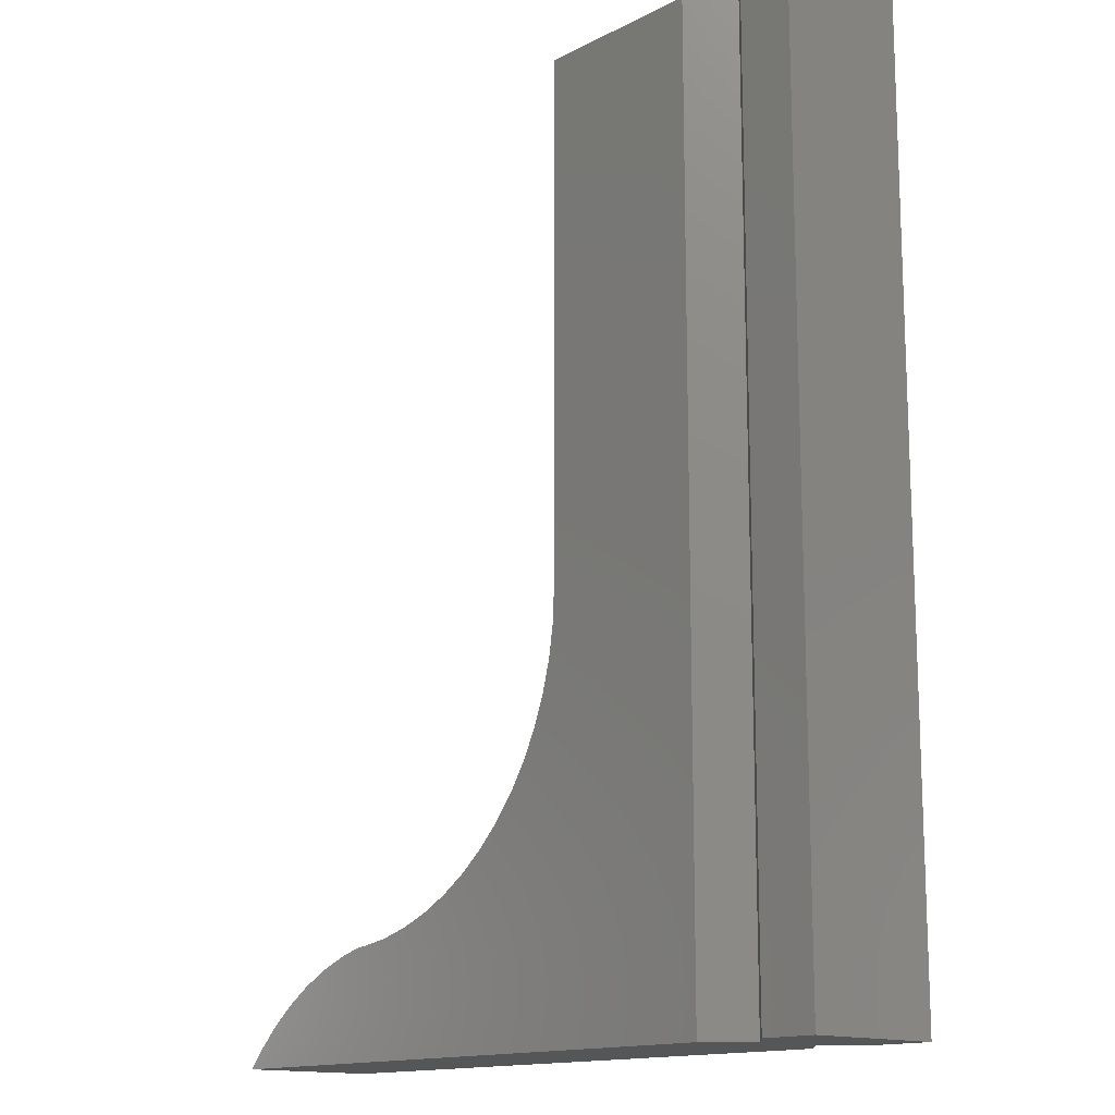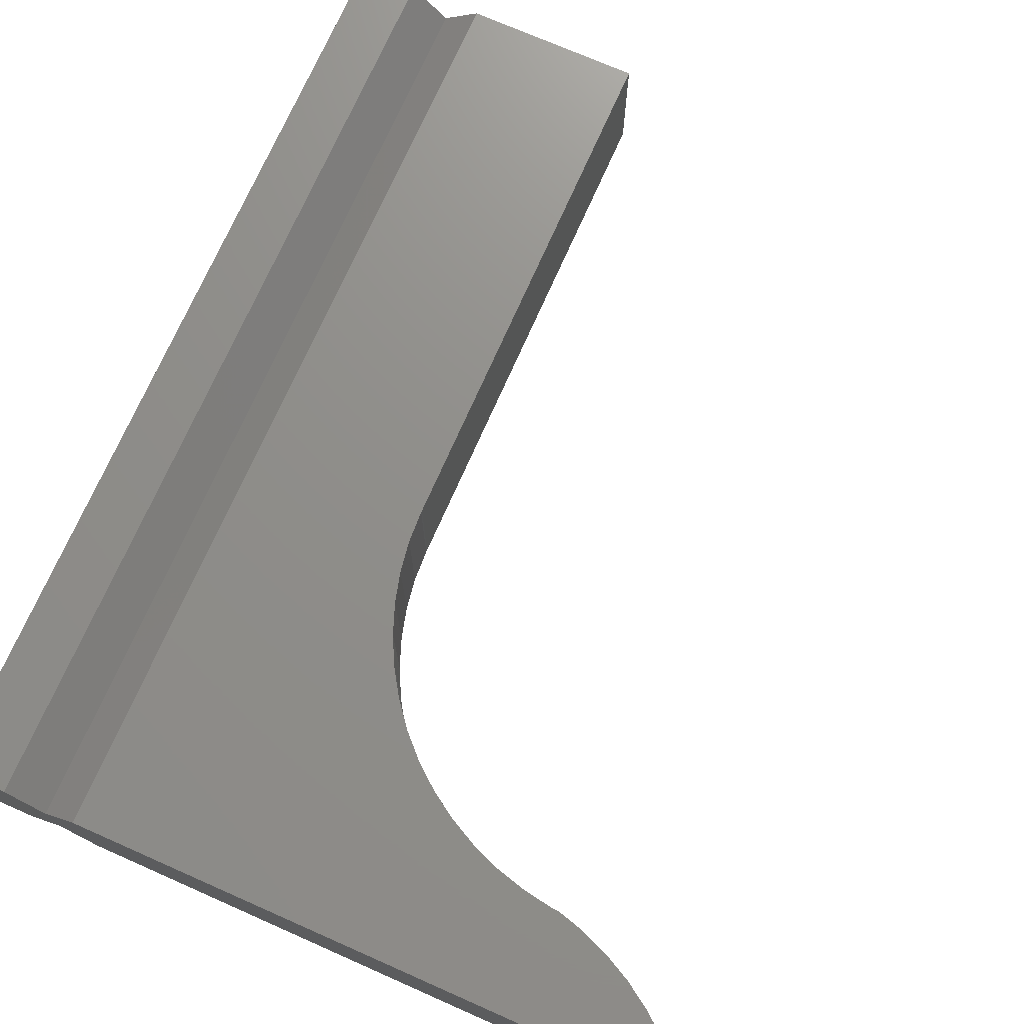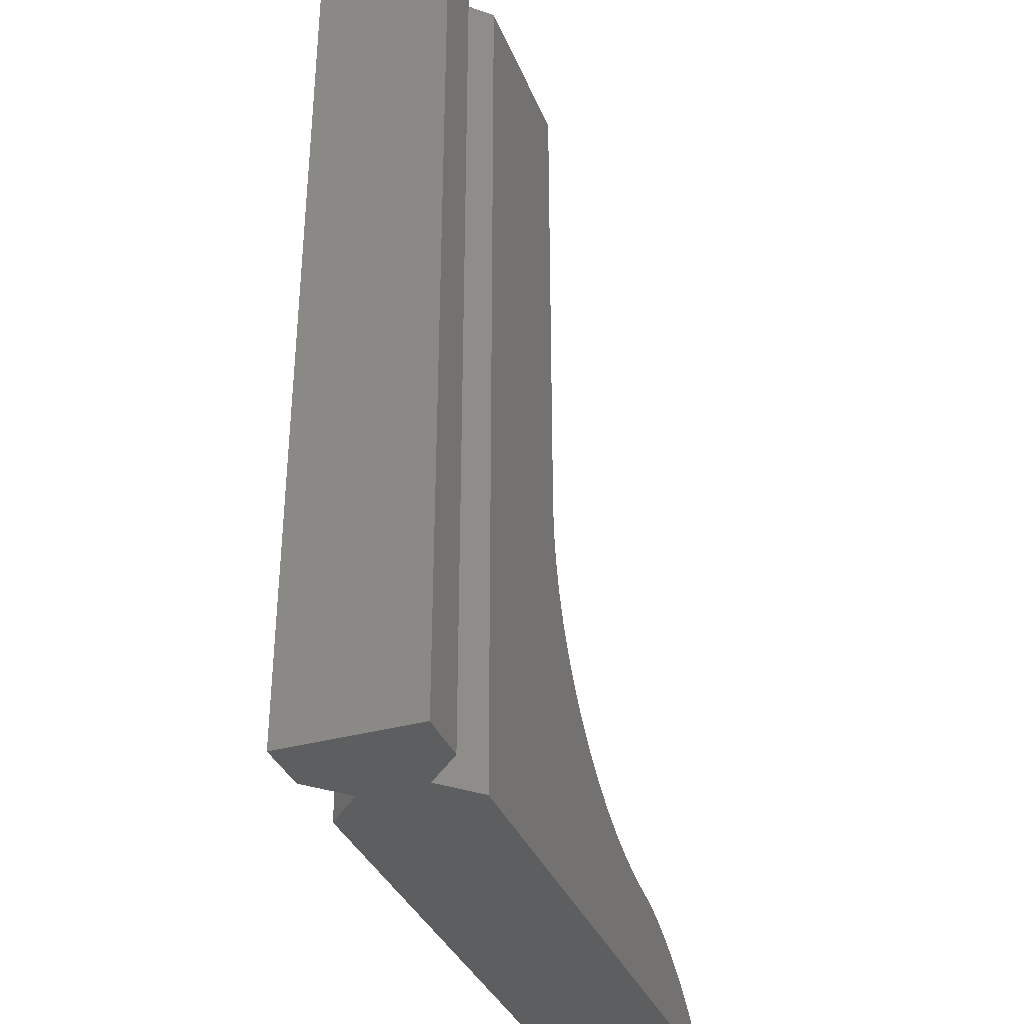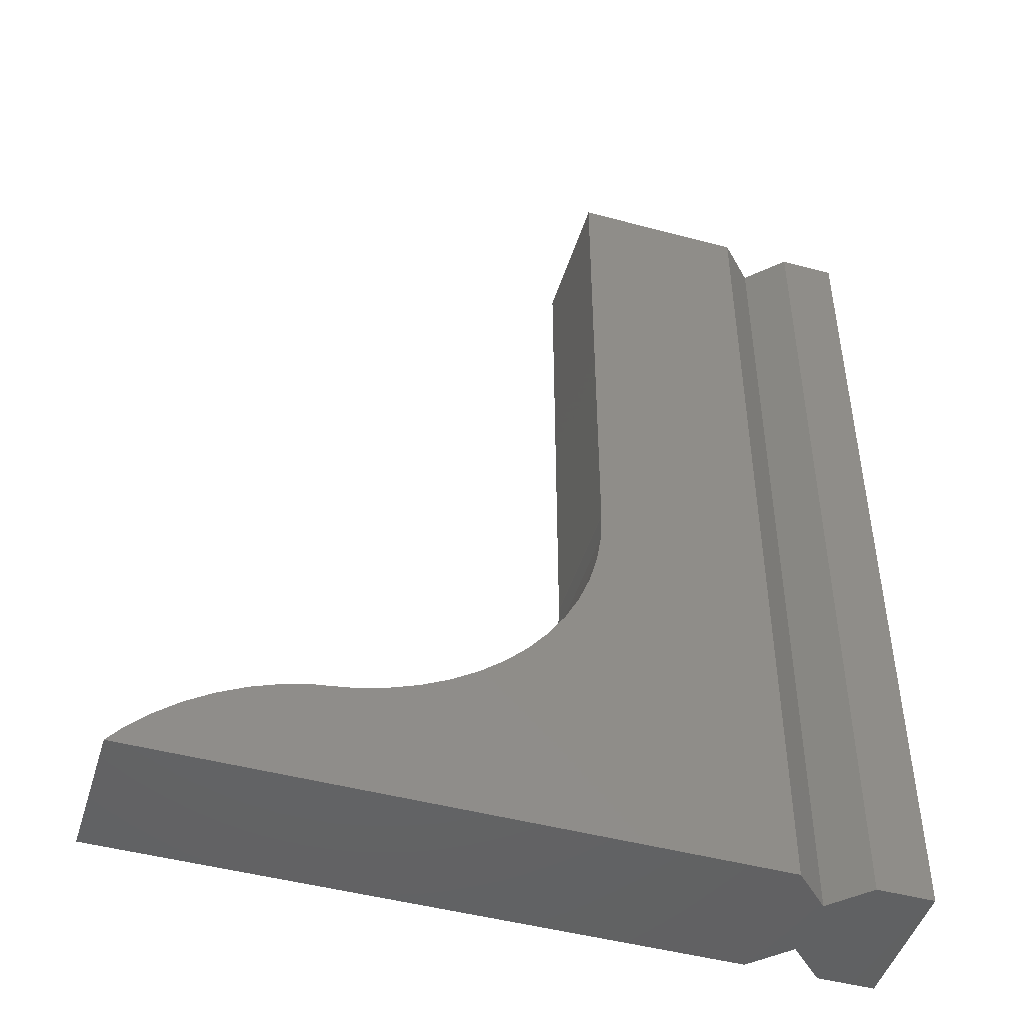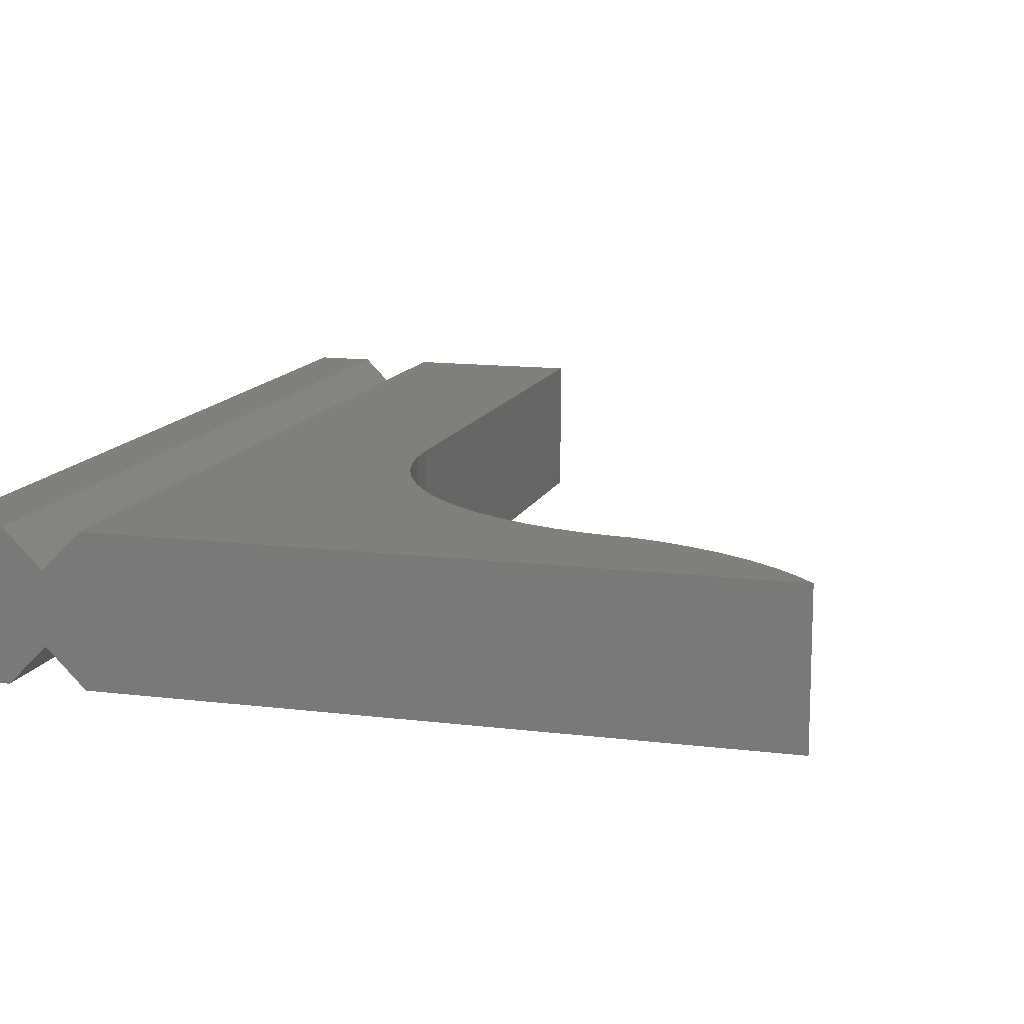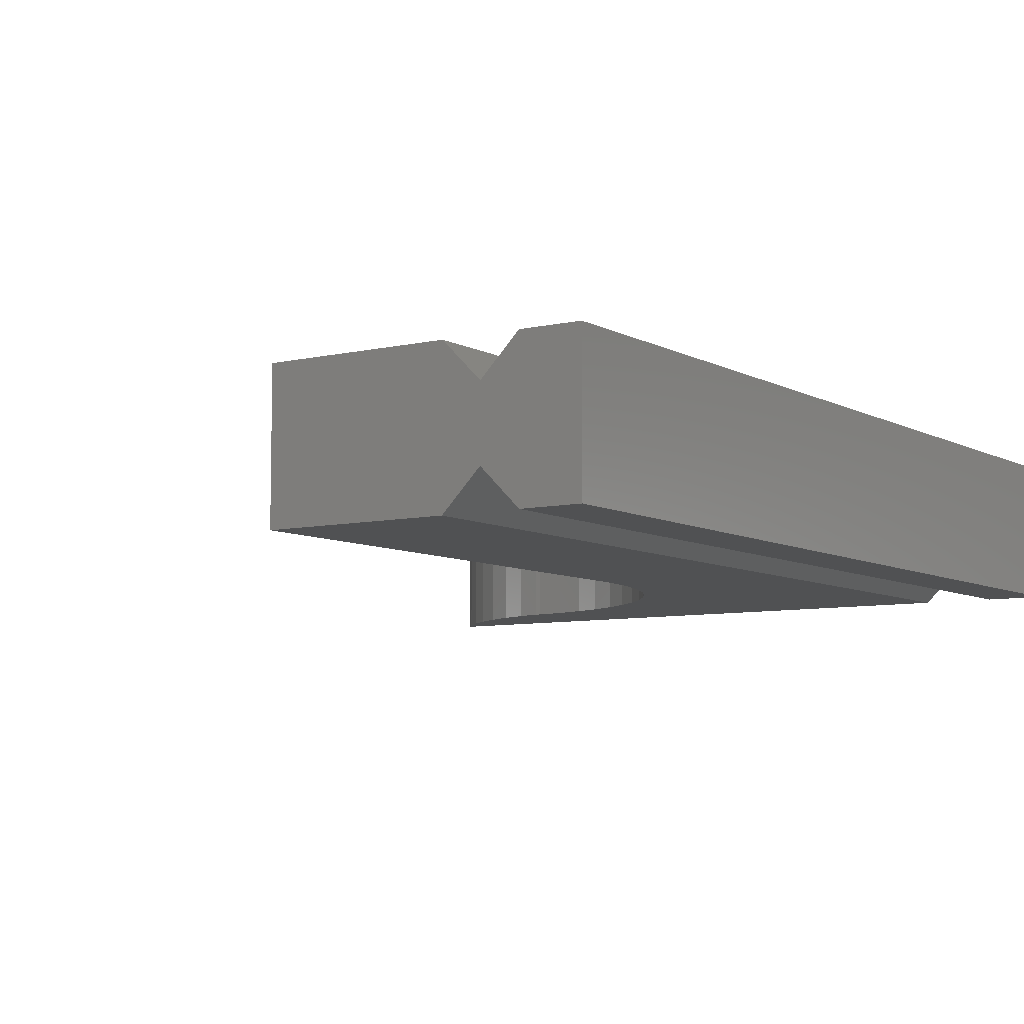
<metadata>
{"format":"stl","ext":"stl","renderer":"f3d","projection":"perspective","resolution":1024,"background":"white","views":[{"elev":-14.5,"azim":-132.1,"up":"+Y"},{"elev":72.9,"azim":23.8,"up":"+Z"},{"elev":-35.3,"azim":-69.8,"up":"+Y"},{"elev":-47.0,"azim":163.1,"up":"+Y"},{"elev":12.9,"azim":16.0,"up":"+Z"},{"elev":-7.3,"azim":-146.2,"up":"+Z"}]}
</metadata>
<code>
# stl→obj: 68 verts, 132 faces
v -5 0 0
v -5 20 3
v -5 20 0
v -5 0 3
v -2.222 20 3
v 1.5 8.845 3
v 1.5 20 3
v -2.222 0 3
v 1.502 8.842 3
v 1.5 8.8 3
v 10.35 0.8304 3
v 11.11 0 3
v 10.83 0.3493 3
v 9.821 1.259 3
v 9.25 1.629 3
v 7.321 2.336 3
v 8.644 1.938 3
v 8.009 2.182 3
v 7.463 2.328 3
v 6.649 2.442 3
v 5.991 2.618 3
v 5.356 2.862 3
v 1.536 8.121 3
v 1.642 7.449 3
v 4.75 3.171 3
v 4.179 3.541 3
v 3.651 3.97 3
v 3.17 4.451 3
v 2.741 4.979 3
v 2.371 5.55 3
v 2.062 6.156 3
v 1.818 6.791 3
v -3.778 0 3
v -3.778 20 3
v 11.11 0 0
v 10.35 0.8304 0
v 10.83 0.3493 0
v 9.821 1.259 0
v 9.25 1.629 0
v 7.321 2.336 0
v 8.644 1.938 0
v 8.009 2.182 0
v 7.463 2.328 0
v 6.649 2.442 0
v -2.222 0 0
v 5.991 2.618 0
v 1.5 8.845 0
v 1.5 8.8 0
v 5.356 2.862 0
v 4.75 3.171 0
v 4.179 3.541 0
v 3.651 3.97 0
v 3.17 4.451 0
v 2.741 4.979 0
v 2.371 5.55 0
v 2.062 6.156 0
v 1.818 6.791 0
v 1.642 7.449 0
v 1.536 8.121 0
v -2.222 20 0
v 1.5 20 0
v 1.502 8.842 0
v -3.778 20 0
v -3.778 0 0
v -3 20 2.222
v -3 0 2.222
v -3 0 0.7778
v -3 20 0.7778
f 1 2 3
f 2 1 4
f 5 6 7
f 8 6 5
f 9 6 10
f 11 12 13
f 14 12 11
f 15 12 14
f 16 15 17
f 16 17 18
f 16 18 19
f 15 16 12
f 20 12 16
f 8 20 21
f 8 21 22
f 6 8 10
f 10 8 23
f 23 8 24
f 20 8 12
f 25 8 22
f 26 8 25
f 27 8 26
f 28 8 27
f 29 8 28
f 30 8 29
f 31 8 30
f 32 8 31
f 24 8 32
f 2 33 34
f 33 2 4
f 35 36 37
f 35 38 36
f 35 39 38
f 40 39 35
f 39 40 41
f 41 40 42
f 42 40 43
f 35 44 40
f 45 44 35
f 44 45 46
f 45 47 48
f 46 45 49
f 45 50 49
f 45 51 50
f 45 52 51
f 45 53 52
f 45 54 53
f 45 55 54
f 45 56 55
f 45 57 56
f 45 58 57
f 45 59 58
f 45 48 59
f 47 45 60
f 47 60 61
f 62 48 47
f 1 63 64
f 63 1 3
f 6 61 7
f 61 6 47
f 42 19 18
f 19 42 43
f 36 14 11
f 14 36 38
f 39 17 15
f 17 39 41
f 12 37 13
f 37 12 35
f 41 18 17
f 18 41 42
f 13 36 11
f 36 13 37
f 38 15 14
f 15 38 39
f 9 47 6
f 47 9 62
f 23 48 10
f 48 23 59
f 51 27 26
f 27 51 52
f 46 22 21
f 22 46 49
f 30 56 31
f 56 30 55
f 49 25 22
f 25 49 50
f 40 20 16
f 20 40 44
f 32 58 24
f 58 32 57
f 28 54 29
f 54 28 53
f 27 53 28
f 53 27 52
f 29 55 30
f 55 29 54
f 31 57 32
f 57 31 56
f 24 59 23
f 59 24 58
f 50 26 25
f 26 50 51
f 44 21 20
f 21 44 46
f 43 16 19
f 16 43 40
f 10 62 9
f 62 10 48
f 65 8 5
f 8 65 66
f 33 65 34
f 65 33 66
f 67 63 68
f 63 67 64
f 45 68 60
f 68 45 67
f 60 5 7
f 5 60 65
f 60 7 61
f 65 60 68
f 65 2 34
f 68 2 65
f 3 68 63
f 68 3 2
f 4 66 33
f 4 67 66
f 1 67 4
f 67 1 64
f 45 8 66
f 45 66 67
f 8 45 12
f 12 45 35

</code>
